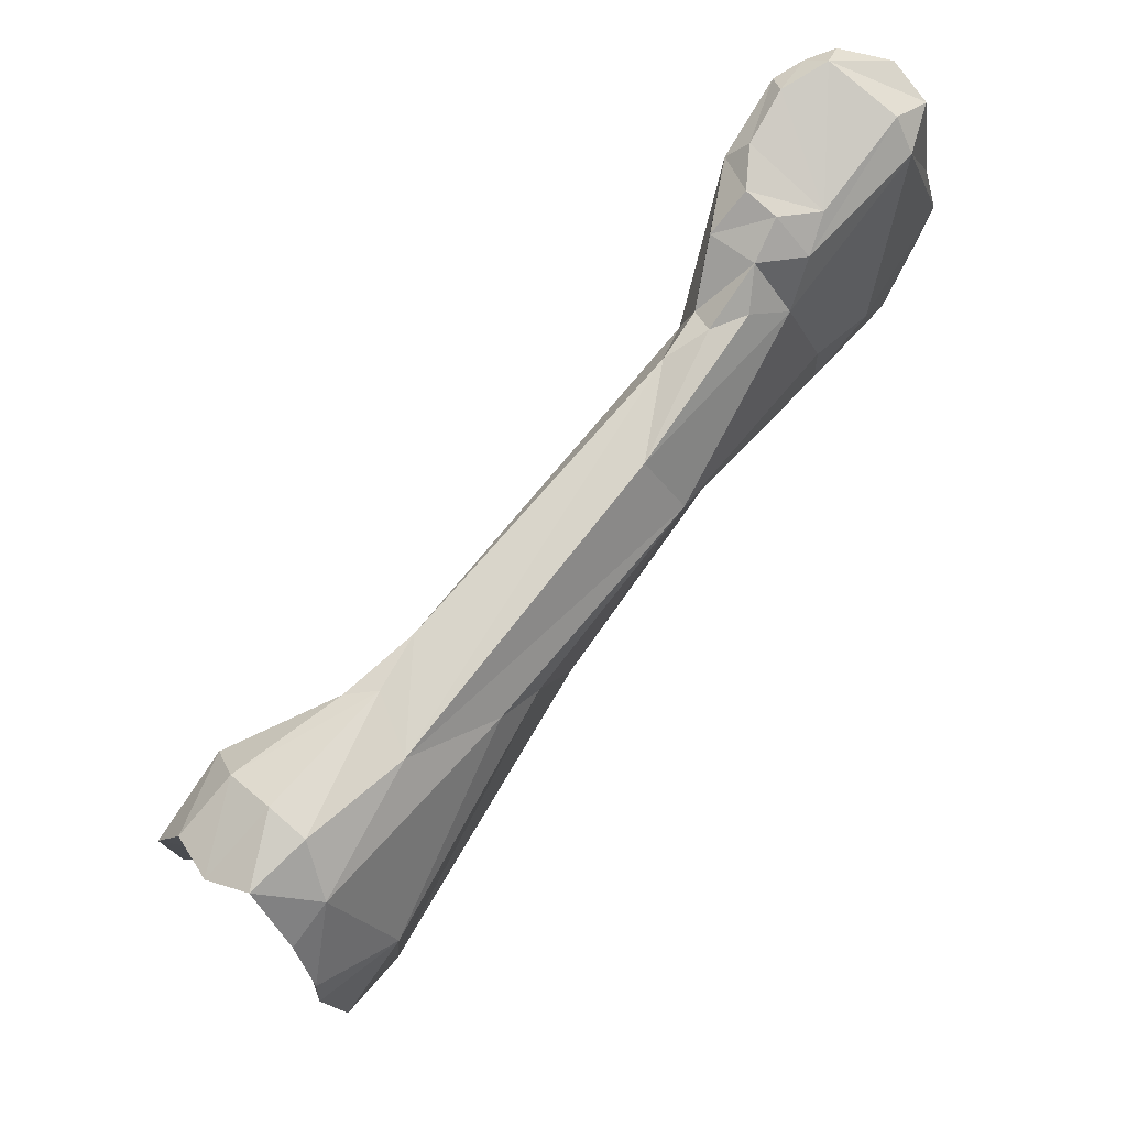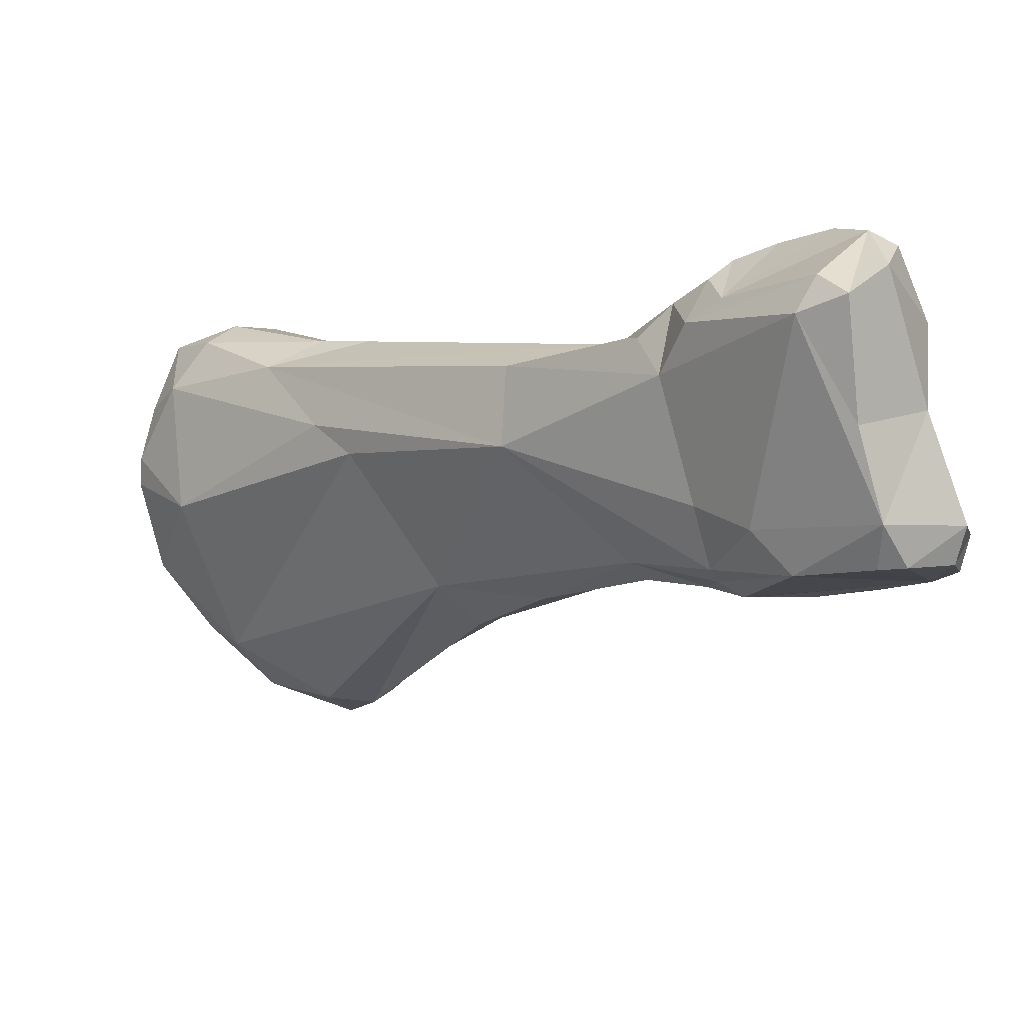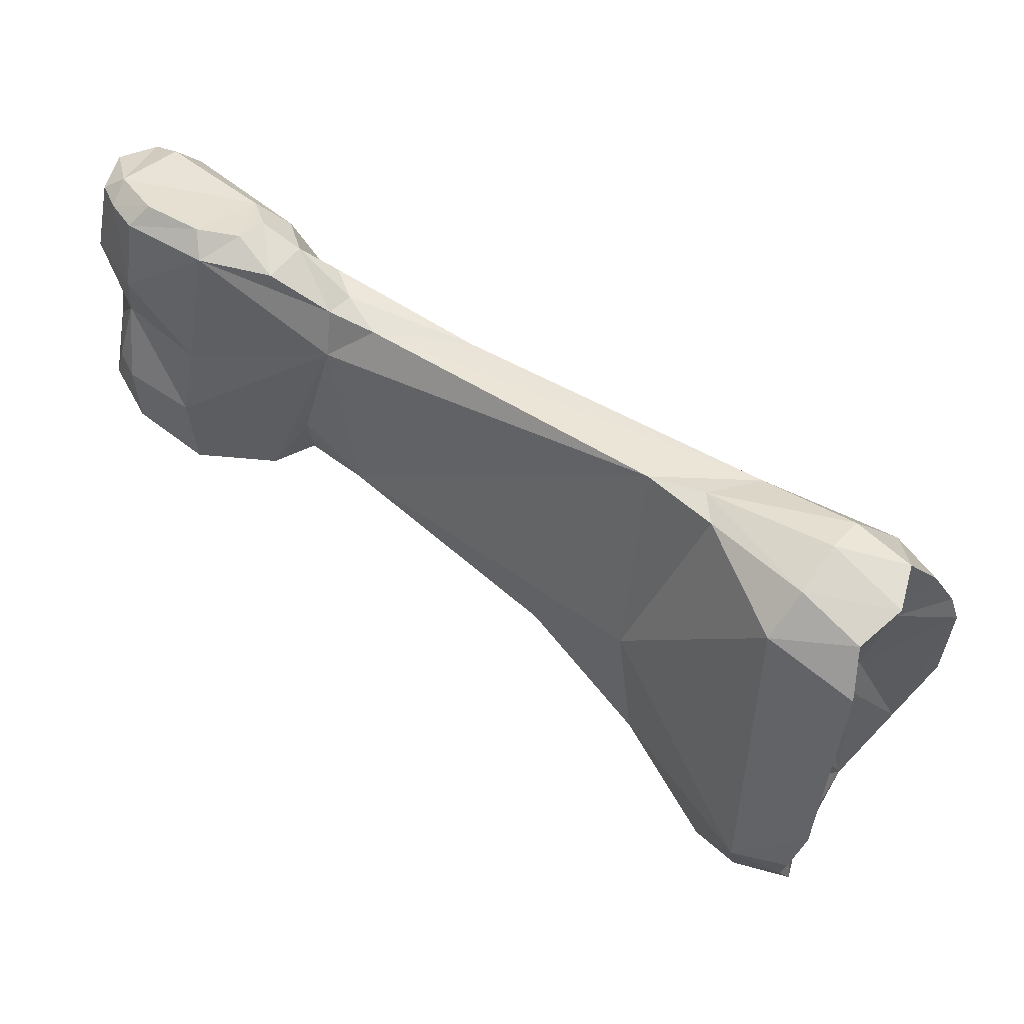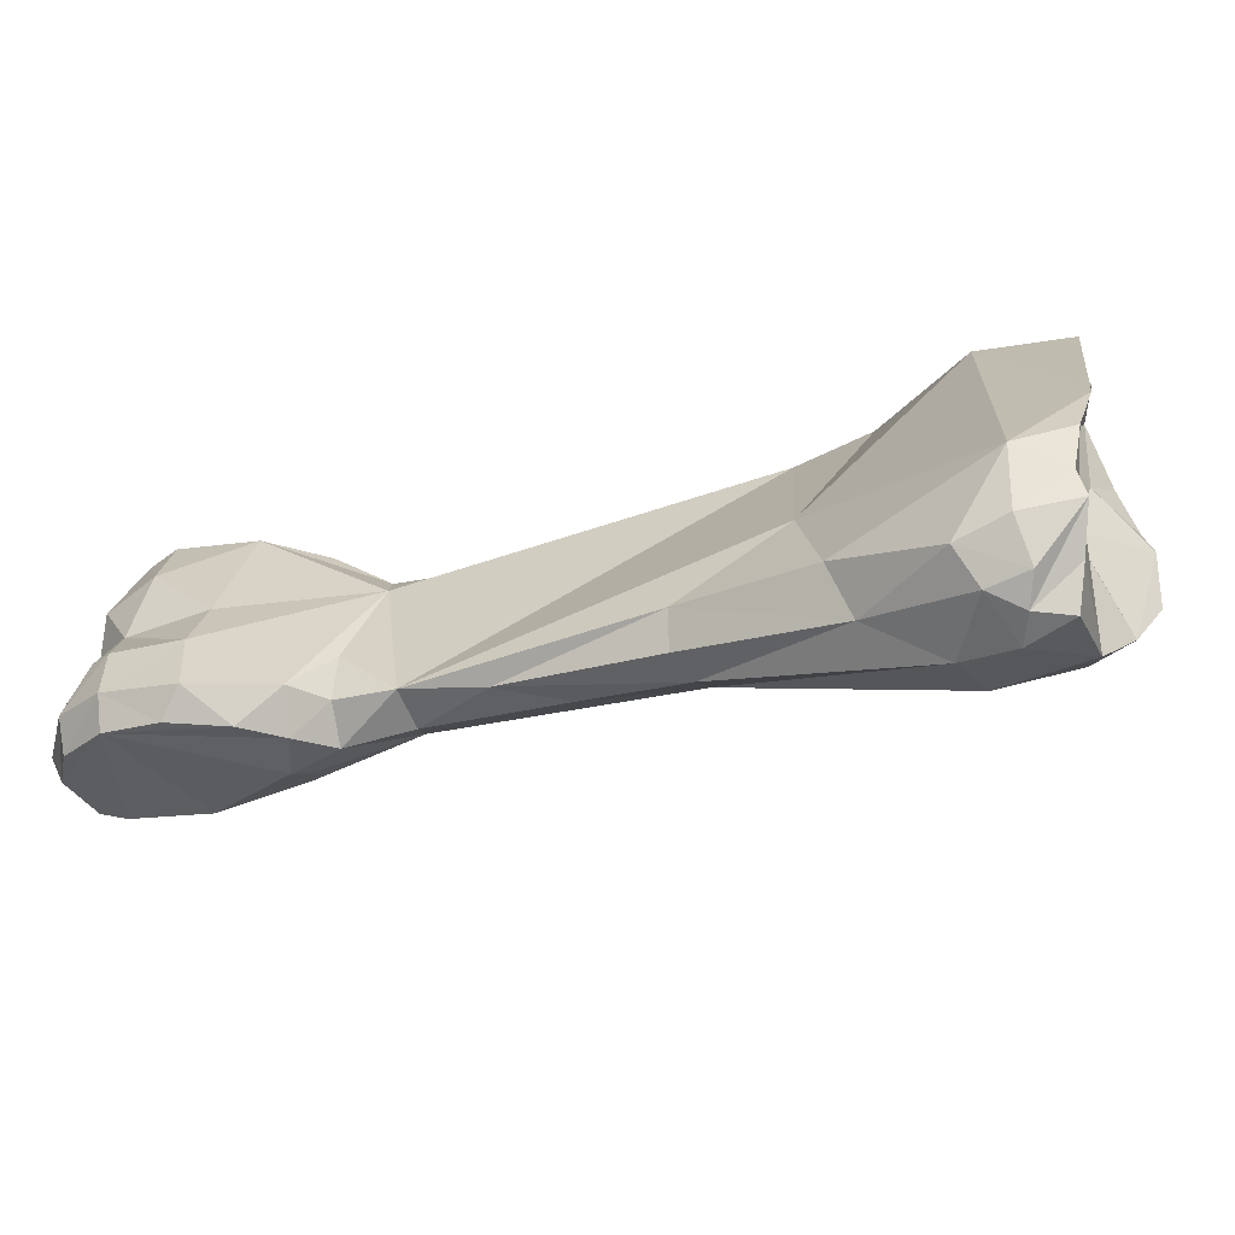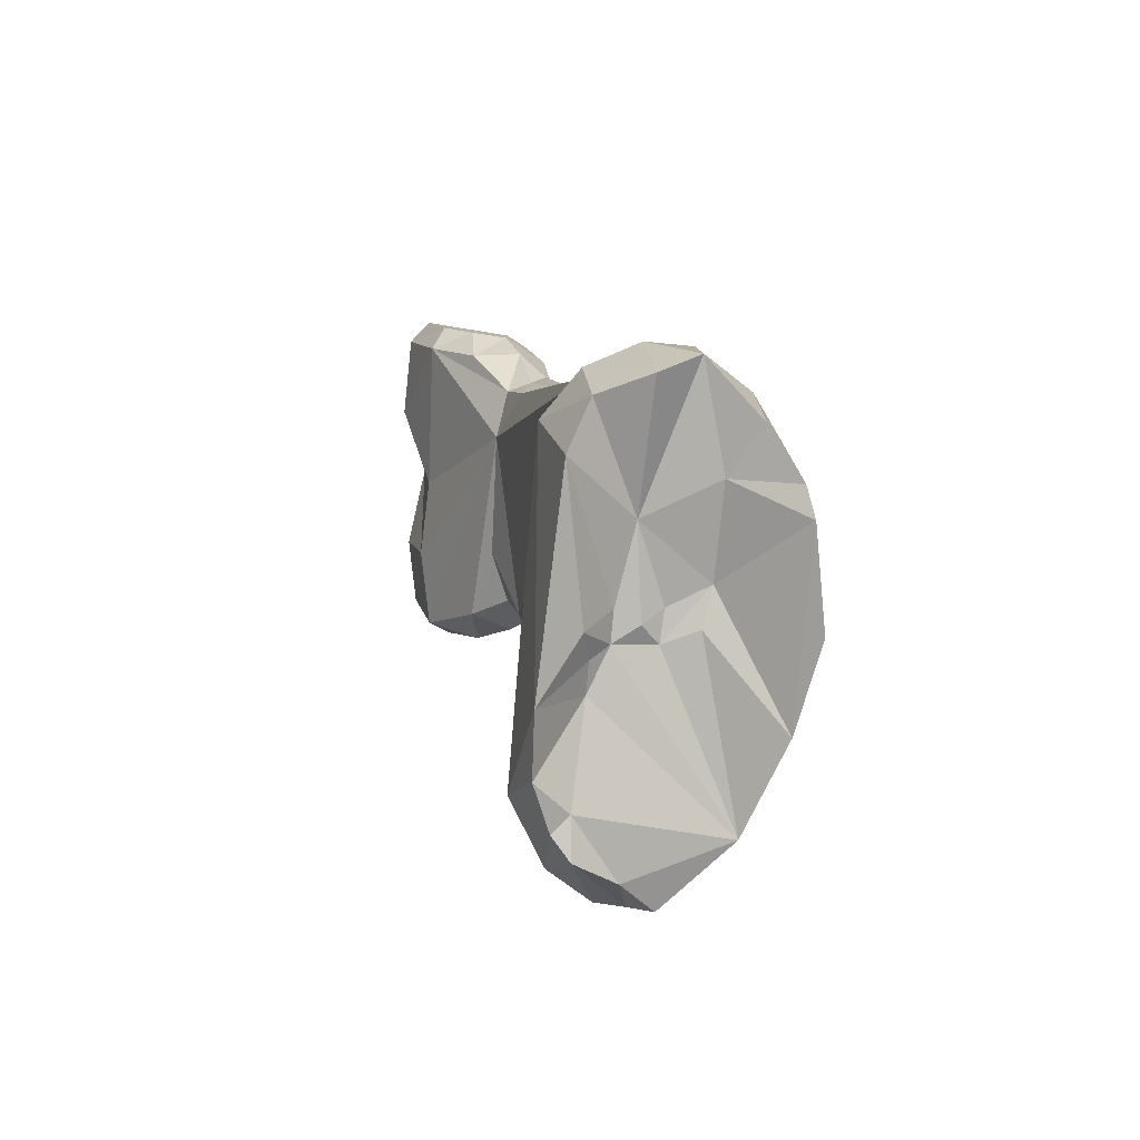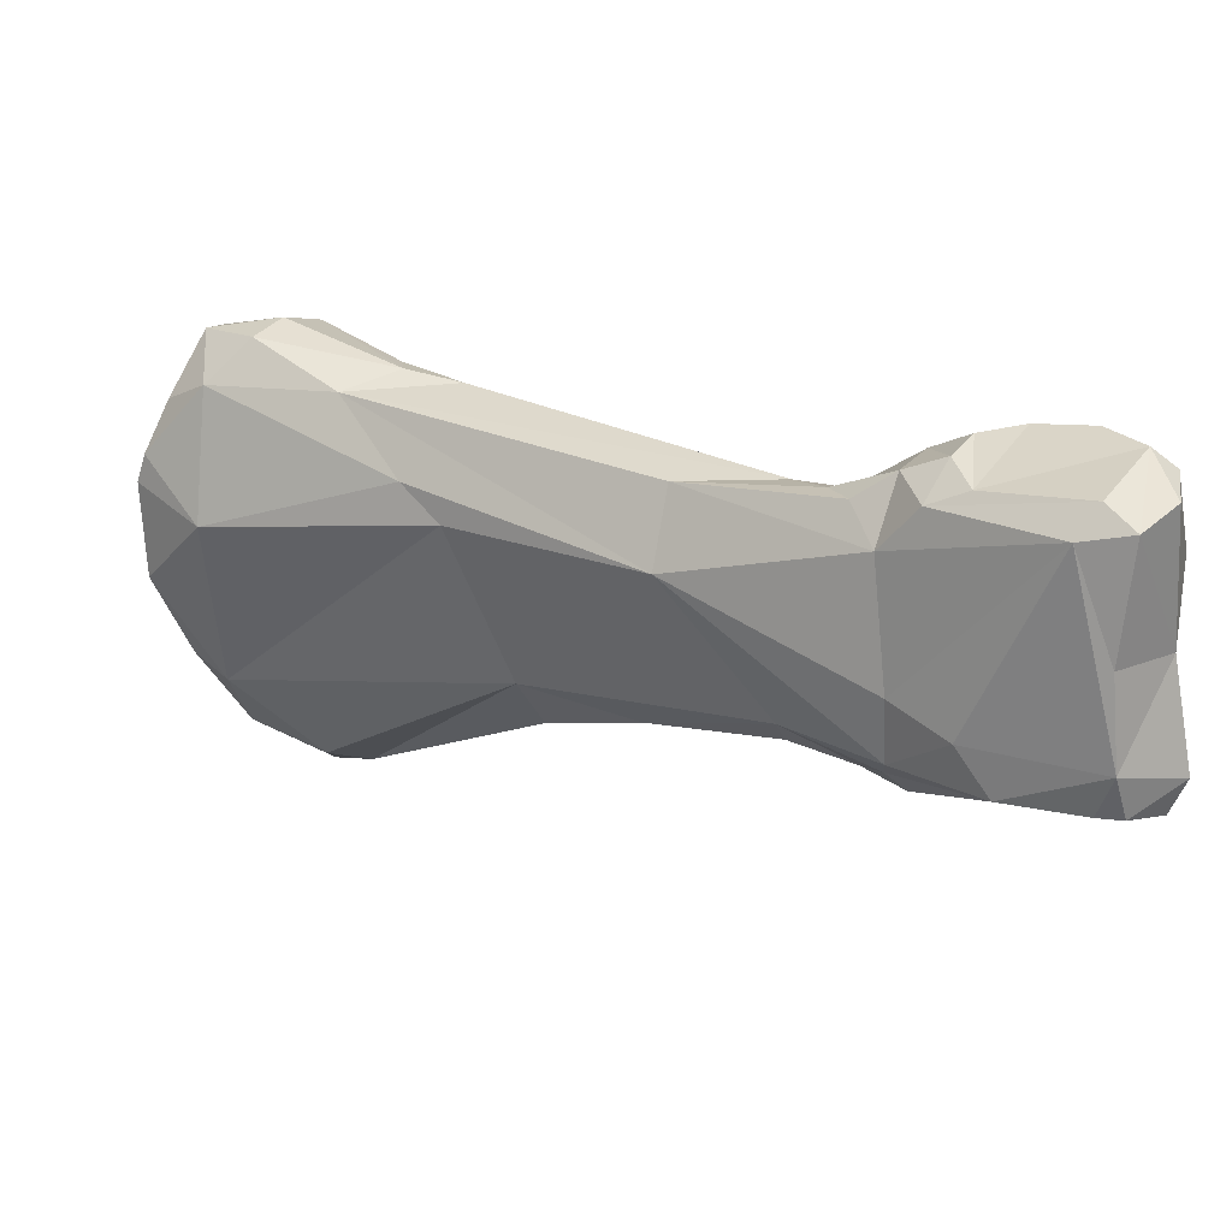
<metadata>
{"format":"obj","ext":"obj","renderer":"f3d","projection":"perspective","resolution":1024,"background":"white","views":[{"elev":71.3,"azim":-92.8,"up":"+Z"},{"elev":-69.8,"azim":12.7,"up":"+Y"},{"elev":44.4,"azim":173.1,"up":"+Z"},{"elev":-66.6,"azim":155.7,"up":"+Z"},{"elev":-0.2,"azim":-143.6,"up":"+Z"},{"elev":31.5,"azim":-8.1,"up":"+Z"}]}
</metadata>
<code>
o little_medial_lvs
v 0.03338 -0.1334 0.04693
v 0.03091 -0.1317 0.04672
v 0.03155 -0.1323 0.04577
v 0.03313 -0.1332 0.04593
v 0.03256 -0.1323 0.05107
v 0.0337 -0.1333 0.04588
v 0.03329 -0.133 0.04885
v 0.03473 -0.132 0.04851
v 0.03503 -0.1327 0.04625
v 0.02999 -0.1306 0.0456
v 0.02992 -0.1305 0.04701
v 0.03055 -0.1302 0.04469
v 0.03009 -0.1302 0.04514
v 0.03434 -0.1308 0.04442
v 0.03359 -0.1327 0.05134
v 0.02979 -0.1297 0.04963
v 0.03051 -0.1301 0.05069
v 0.03312 -0.132 0.05165
v 0.03466 -0.1327 0.04551
v 0.0346 -0.1305 0.04819
v 0.03514 -0.1309 0.04989
v 0.03448 -0.1321 0.05155
v 0.03522 -0.1313 0.04549
v 0.035 -0.1306 0.04667
v 0.02835 -0.1286 0.04532
v 0.02615 -0.1273 0.04806
v 0.02985 -0.1293 0.0447
v 0.0309 -0.1293 0.04423
v 0.03482 -0.1319 0.04498
v 0.03201 -0.1294 0.04401
v 0.03334 -0.1299 0.04411
v 0.03468 -0.1302 0.04491
v 0.03434 -0.1307 0.05191
v 0.02659 -0.1265 0.04955
v 0.0295 -0.1288 0.05021
v 0.03036 -0.1289 0.05081
v 0.03131 -0.1304 0.05113
v 0.03116 -0.1294 0.05128
v 0.0345 -0.1296 0.04963
v 0.03319 -0.1289 0.04781
v 0.03349 -0.129 0.04609
v 0.03478 -0.1301 0.04639
v 0.03463 -0.1302 0.05147
v 0.03483 -0.1309 0.05155
v 0.02619 -0.1261 0.04392
v 0.0238 -0.1249 0.04425
v 0.02862 -0.1283 0.04472
v 0.02245 -0.1241 0.04761
v 0.02173 -0.1233 0.0482
v 0.02069 -0.1214 0.04929
v 0.02935 -0.1276 0.04461
v 0.0304 -0.1285 0.04493
v 0.0314 -0.1284 0.0446
v 0.03331 -0.1291 0.04437
v 0.03378 -0.1296 0.05182
v 0.02929 -0.128 0.05002
v 0.02882 -0.127 0.0497
v 0.03109 -0.1281 0.05075
v 0.02979 -0.1277 0.04983
v 0.03173 -0.1288 0.05139
v 0.0327 -0.1289 0.05158
v 0.03428 -0.1295 0.05138
v 0.0327 -0.1285 0.05104
v 0.02992 -0.1274 0.04874
v 0.02444 -0.1243 0.0429
v 0.02777 -0.1265 0.04409
v 0.021 -0.1209 0.04001
v 0.02 -0.1213 0.04057
v 0.018 -0.1208 0.04226
v 0.01766 -0.121 0.0462
v 0.018 -0.1198 0.04882
v 0.01908 -0.1195 0.04969
v 0.02205 -0.121 0.0495
v 0.02322 -0.1217 0.04945
v 0.03053 -0.128 0.04605
v 0.02375 -0.1212 0.04472
v 0.02544 -0.1234 0.04346
v 0.02271 -0.1213 0.04105
v 0.02514 -0.124 0.04287
v 0.02021 -0.12 0.03952
v 0.02134 -0.1193 0.03958
v 0.01844 -0.1199 0.04067
v 0.01652 -0.1198 0.04439
v 0.01733 -0.12 0.04257
v 0.01646 -0.1194 0.04647
v 0.01666 -0.1194 0.04712
v 0.01725 -0.119 0.0482
v 0.01813 -0.1183 0.04943
v 0.01974 -0.1188 0.04977
v 0.02206 -0.1202 0.04929
v 0.02054 -0.118 0.04929
v 0.02128 -0.1176 0.04834
v 0.02167 -0.1172 0.04152
v 0.02349 -0.1208 0.04209
v 0.0221 -0.1189 0.04015
v 0.01963 -0.119 0.03936
v 0.02048 -0.1193 0.03936
v 0.02073 -0.1186 0.0395
v 0.01986 -0.1182 0.03993
v 0.02026 -0.1173 0.04123
v 0.01995 -0.118 0.04426
v 0.02028 -0.1177 0.04334
v 0.01873 -0.1192 0.04452
v 0.01941 -0.1188 0.04425
v 0.01858 -0.1193 0.04534
v 0.01806 -0.1189 0.04723
v 0.01852 -0.1174 0.04906
v 0.01943 -0.1181 0.04651
v 0.0195 -0.1169 0.04867
v 0.01966 -0.1163 0.0476
v 0.02025 -0.1162 0.04315
v 0.02138 -0.118 0.04014
v 0.02054 -0.1165 0.04184
v 0.02053 -0.117 0.04087
v 0.02023 -0.1172 0.04036
v 0.02011 -0.1176 0.04398
v 0.0195 -0.1184 0.04461
v 0.01988 -0.1171 0.04449
v 0.01986 -0.118 0.04491
v 0.01931 -0.1188 0.04492
f 1 2 3
f 3 4 1
f 5 2 1
f 4 6 1
f 5 1 7
f 1 8 7
f 1 9 8
f 1 6 9
f 2 10 3
f 11 2 5
f 2 11 10
f 12 3 13
f 4 3 14
f 14 3 12
f 13 3 10
f 14 6 4
f 7 15 5
f 5 16 11
f 16 5 17
f 17 5 18
f 5 15 18
f 14 19 6
f 6 19 9
f 15 7 8
f 20 8 9
f 20 21 8
f 22 8 21
f 22 15 8
f 9 19 23
f 24 9 23
f 20 9 24
f 25 13 10
f 10 11 26
f 26 25 10
f 11 16 26
f 13 27 12
f 28 12 27
f 14 12 28
f 27 13 25
f 14 29 19
f 14 30 31
f 14 28 30
f 31 32 14
f 29 14 32
f 22 33 15
f 15 33 18
f 34 26 16
f 16 35 34
f 16 17 36
f 36 35 16
f 17 37 38
f 36 17 38
f 17 18 37
f 18 33 37
f 19 29 23
f 20 39 21
f 40 39 20
f 41 20 42
f 41 40 20
f 20 24 42
f 21 43 44
f 39 43 21
f 22 21 44
f 33 22 44
f 29 32 23
f 42 23 32
f 23 42 24
f 45 25 46
f 25 26 46
f 25 47 27
f 25 45 47
f 48 46 26
f 48 26 49
f 50 26 34
f 50 49 26
f 27 51 52
f 51 27 47
f 27 52 28
f 30 28 53
f 53 28 52
f 54 31 30
f 53 54 30
f 54 32 31
f 32 41 42
f 41 32 54
f 55 37 33
f 33 43 55
f 43 33 44
f 35 56 34
f 34 57 50
f 56 57 34
f 35 36 56
f 36 38 58
f 36 58 59
f 56 36 59
f 60 38 37
f 60 37 61
f 61 37 55
f 60 58 38
f 62 43 39
f 39 63 62
f 39 40 63
f 64 40 41
f 63 40 64
f 64 41 54
f 43 62 55
f 45 46 65
f 66 47 45
f 65 66 45
f 67 46 68
f 65 46 67
f 69 68 46
f 69 46 48
f 47 66 51
f 48 49 70
f 48 70 69
f 70 49 71
f 71 49 50
f 72 71 50
f 73 72 50
f 74 73 50
f 50 57 74
f 51 75 52
f 76 74 51
f 51 74 64
f 64 75 51
f 77 76 51
f 51 66 77
f 75 53 52
f 54 53 64
f 53 75 64
f 62 61 55
f 56 59 57
f 64 74 57
f 64 57 59
f 60 63 58
f 63 59 58
f 59 63 64
f 60 61 63
f 61 62 63
f 78 65 67
f 65 78 79
f 65 79 66
f 66 79 77
f 80 67 68
f 81 67 80
f 81 78 67
f 68 69 82
f 80 68 82
f 83 69 70
f 83 84 69
f 82 69 84
f 85 83 70
f 70 71 86
f 85 70 86
f 87 71 88
f 71 87 86
f 71 72 88
f 89 88 72
f 89 72 73
f 73 74 90
f 90 91 73
f 91 89 73
f 76 90 74
f 92 90 76
f 92 76 93
f 77 94 76
f 76 94 93
f 77 79 78
f 78 94 77
f 94 78 95
f 95 78 81
f 96 80 82
f 80 96 97
f 97 81 80
f 98 81 97
f 95 81 98
f 99 82 100
f 101 102 82
f 96 82 99
f 82 84 103
f 100 82 102
f 104 82 103
f 82 104 101
f 85 84 83
f 85 105 84
f 84 105 103
f 86 106 85
f 85 106 105
f 86 87 106
f 87 88 106
f 107 88 89
f 88 108 106
f 88 107 108
f 89 91 107
f 91 90 92
f 91 92 109
f 107 91 109
f 110 109 92
f 92 111 110
f 93 111 92
f 95 112 93
f 111 93 113
f 93 94 95
f 114 93 112
f 93 114 113
f 112 95 98
f 99 97 96
f 99 115 97
f 115 98 97
f 115 112 98
f 115 99 100
f 100 102 113
f 114 100 113
f 100 114 115
f 101 116 102
f 117 101 104
f 101 118 116
f 118 101 119
f 117 119 101
f 102 111 113
f 111 102 116
f 104 103 105
f 105 120 104
f 117 104 120
f 105 106 108
f 120 105 108
f 108 107 109
f 108 109 110
f 119 108 110
f 117 120 108
f 117 108 119
f 118 110 111
f 119 110 118
f 118 111 116
f 112 115 114

</code>
